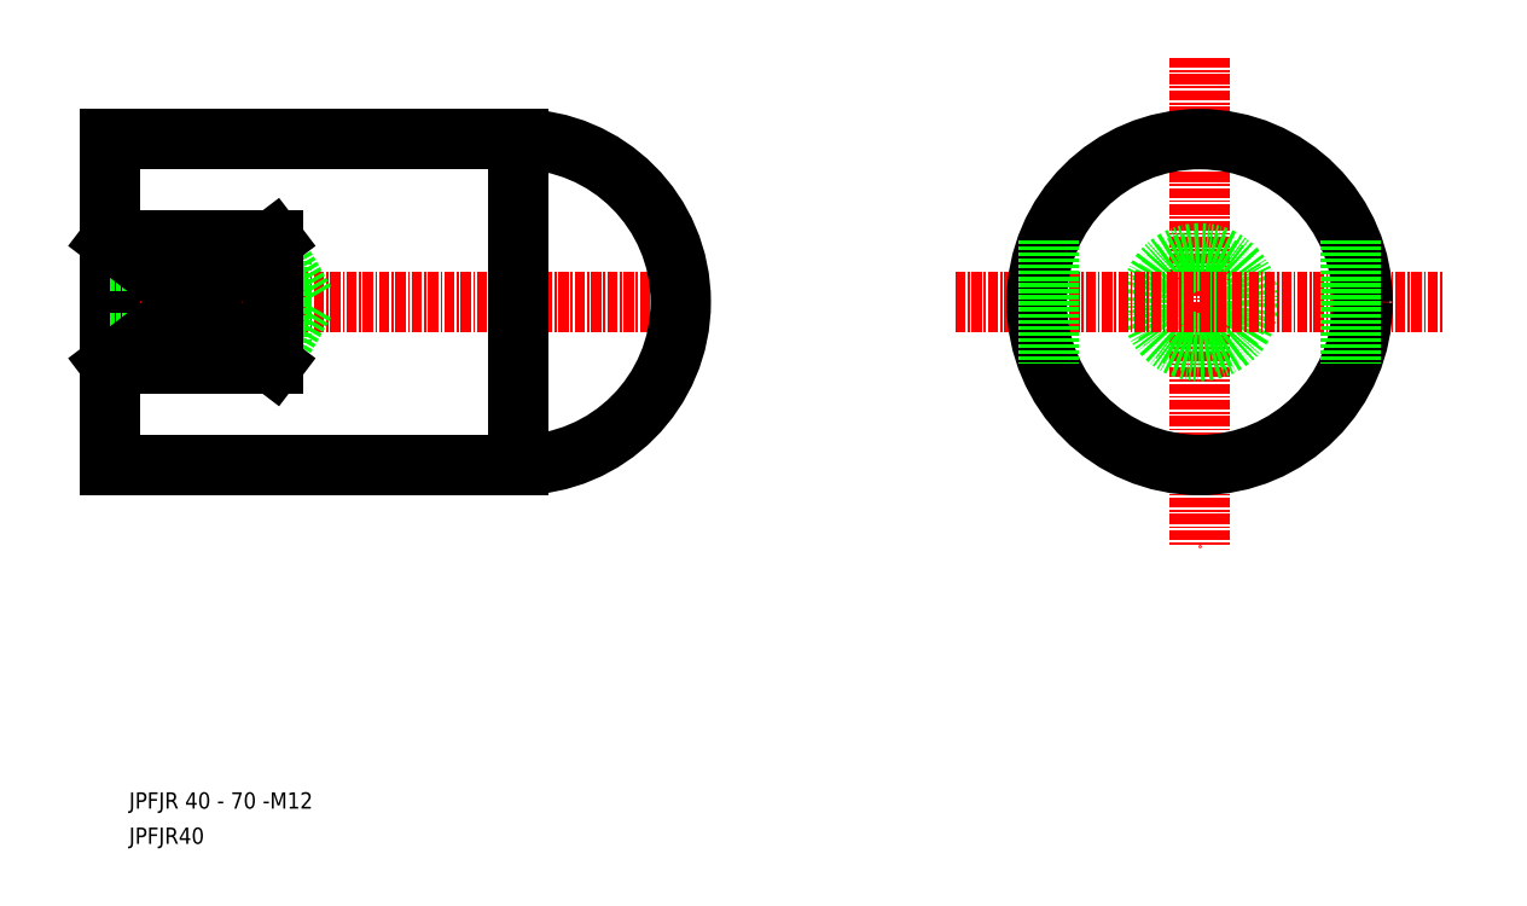
<metadata>
{"format":"dxf","ext":"dxf","renderer":"ezdxf+matplotlib","layout":"modelspace","background":"white","min_lineweight":24,"dpi":150}
</metadata>
<code>
0
SECTION
2
ENTITIES
0
LINE
8
CENTER
10
772.6
20
242.5
30
0
11
772.6
21
182.5
31
0
0
TEXT
8
0
10
641.2
20
146
30
0
40
2
1
JPFJR40
0
TEXT
8
0
10
641.2
20
150.3
30
0
40
2
1
JPFJR 40 - 70 -M12
0
CIRCLE
8
0
10
772.6
20
212.5
30
0
40
5.053
0
CIRCLE
8
0
10
772.6
20
212.5
30
0
40
6
0
LINE
8
CENTER
10
742.6
20
212.5
30
0
11
802.6
21
212.5
31
0
0
CIRCLE
8
0
10
772.6
20
212.5
30
0
40
20
0
LINE
8
CENTER
10
635.9
20
212.5
30
0
11
711.9
21
212.5
31
0
0
LINE
8
0
10
638.9
20
232.5
30
0
11
688.9
21
232.5
31
0
0
LINE
8
0
10
638.9
20
192.5
30
0
11
688.9
21
192.5
31
0
0
LINE
8
0
10
656.9
20
218.5
30
0
11
656.9
21
212.5
31
0
0
LINE
8
0
10
659.9
20
217.5
30
0
11
662.8
21
212.5
31
0
0
LINE
8
0
10
659.9
20
217.5
30
0
11
659.9
21
212.5
31
0
0
LINE
8
0
10
638.9
20
212.5
30
0
11
638.9
21
232.5
31
0
0
LINE
8
0
10
638.9
20
212.5
30
0
11
638.9
21
192.5
31
0
0
LINE
8
0
10
638.9
20
218.5
30
0
11
656.9
21
218.5
31
0
0
LINE
8
0
10
638.9
20
217.5
30
0
11
659.9
21
217.5
31
0
0
LINE
8
0
10
688.9
20
232.5
30
0
11
688.9
21
192.5
31
0
0
LINE
8
0
10
754.1
20
220.1
30
0
11
754.1
21
204.9
31
0
0
LINE
8
0
10
791.1
20
220.1
30
0
11
791.1
21
204.9
31
0
0
ARC
8
0
10
688.9
20
212.5
30
0
40
20
50
270
51
90
0
LINE
8
0
10
638.9
20
207.4
30
0
11
659.9
21
207.4
31
0
0
LINE
8
0
10
638.9
20
206.5
30
0
11
656.9
21
206.5
31
0
0
LINE
8
0
10
659.9
20
207.4
30
0
11
662.8
21
212.5
31
0
0
LINE
8
0
10
659.9
20
207.4
30
0
11
659.9
21
212.5
31
0
0
LINE
8
0
10
656.9
20
206.5
30
0
11
656.9
21
212.5
31
0
0
LINE
8
0
10
658.9
20
220.1
30
0
11
638.9
21
220.1
31
0
0
LINE
8
0
10
658.9
20
204.9
30
0
11
638.9
21
204.9
31
0
0
LINE
8
0
10
658.9
20
212.5
30
0
11
658.9
21
220.1
31
0
0
LINE
8
0
10
658.9
20
212.5
30
0
11
658.9
21
204.9
31
0
0
LINE
8
0
10
638.9
20
220.1
30
0
11
658.9
21
204.9
31
0
0
LINE
8
0
10
658.9
20
220.1
30
0
11
638.9
21
204.9
31
0
0
ENDSEC
0
EOF

</code>
